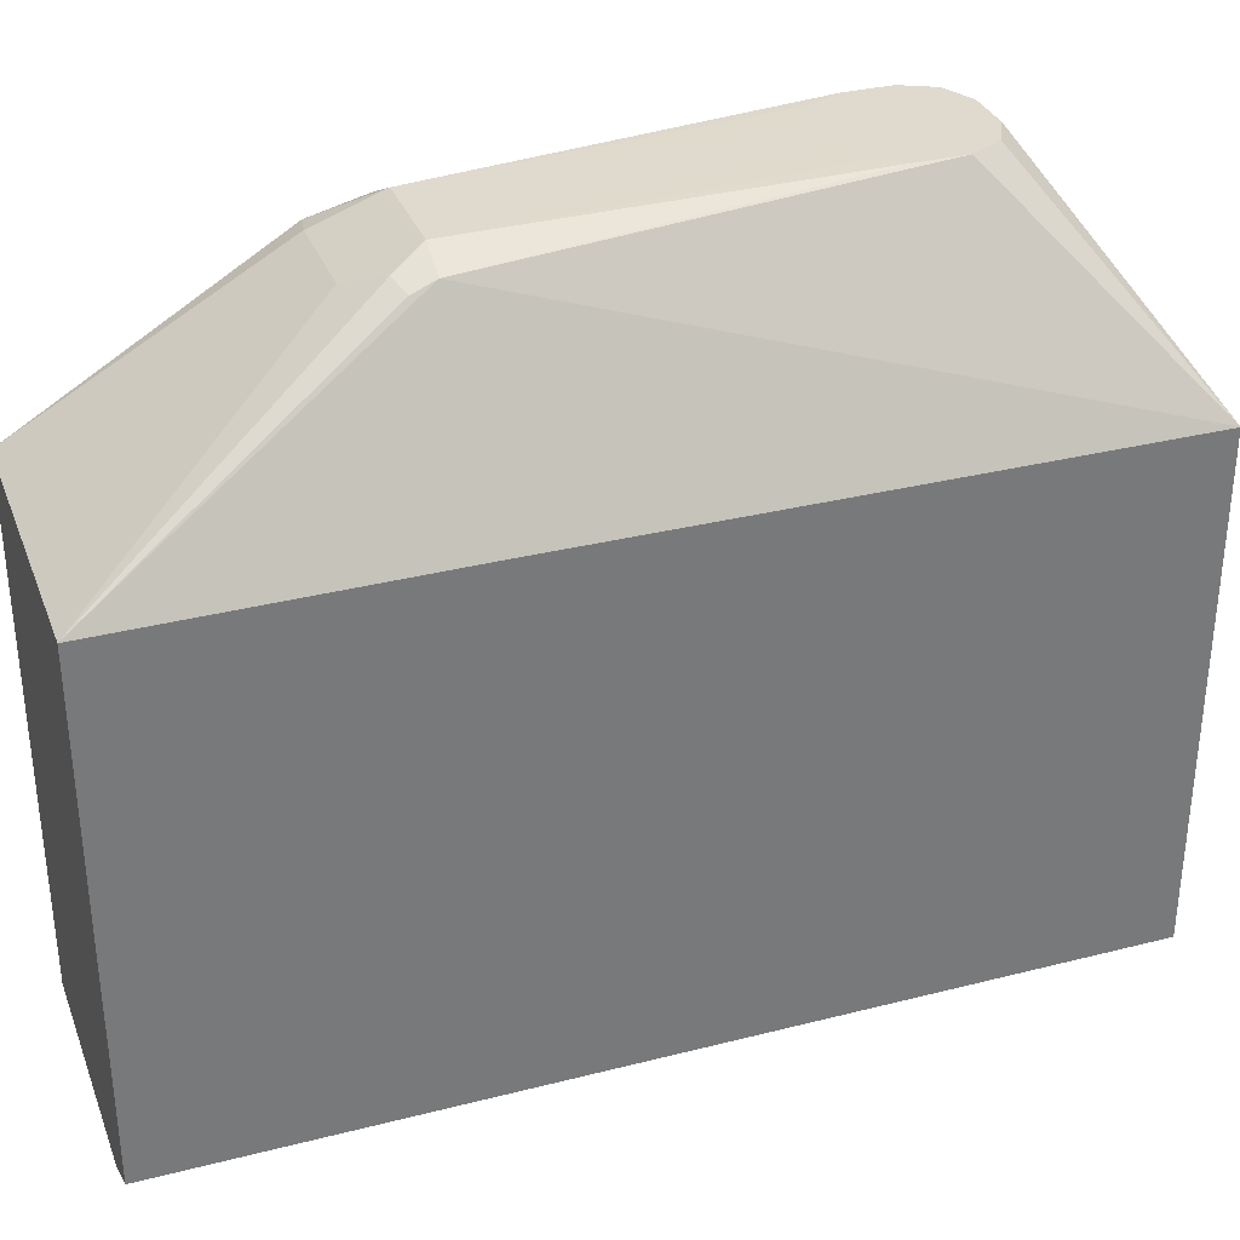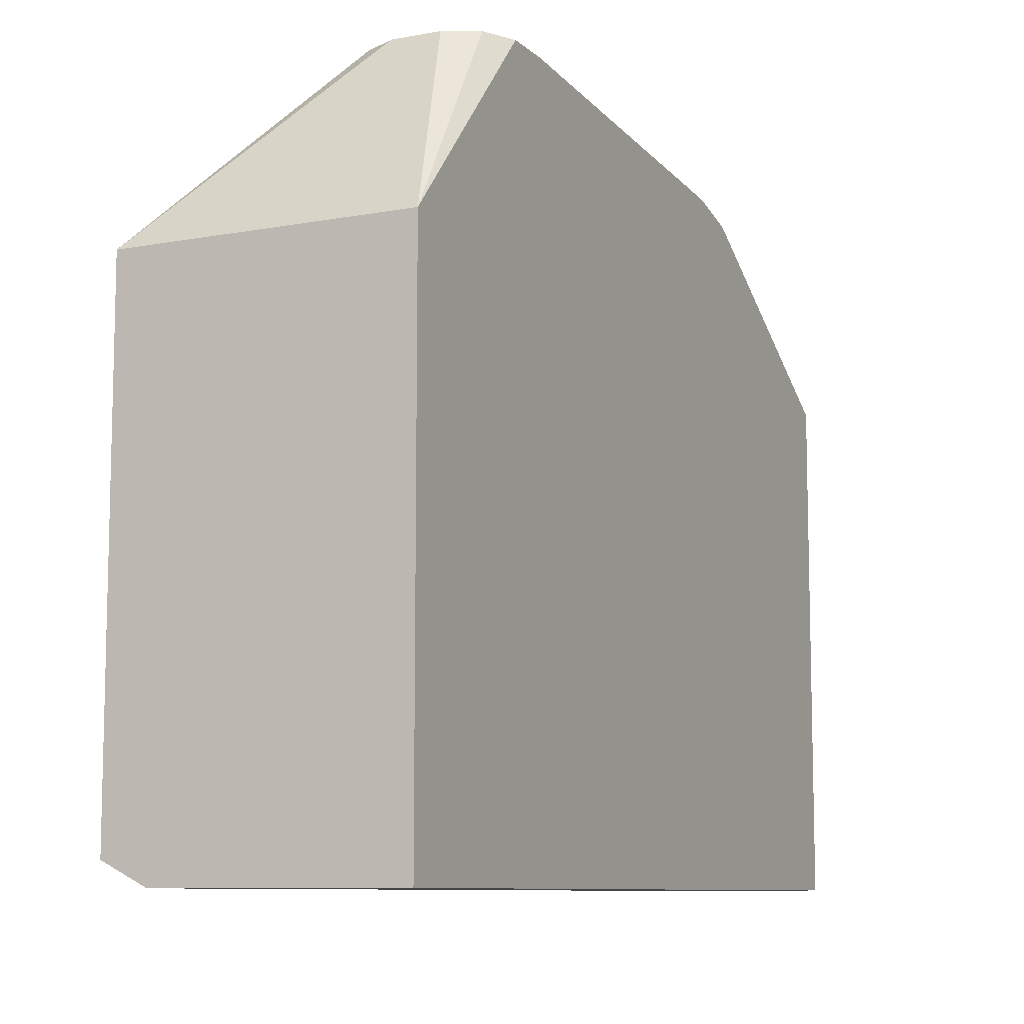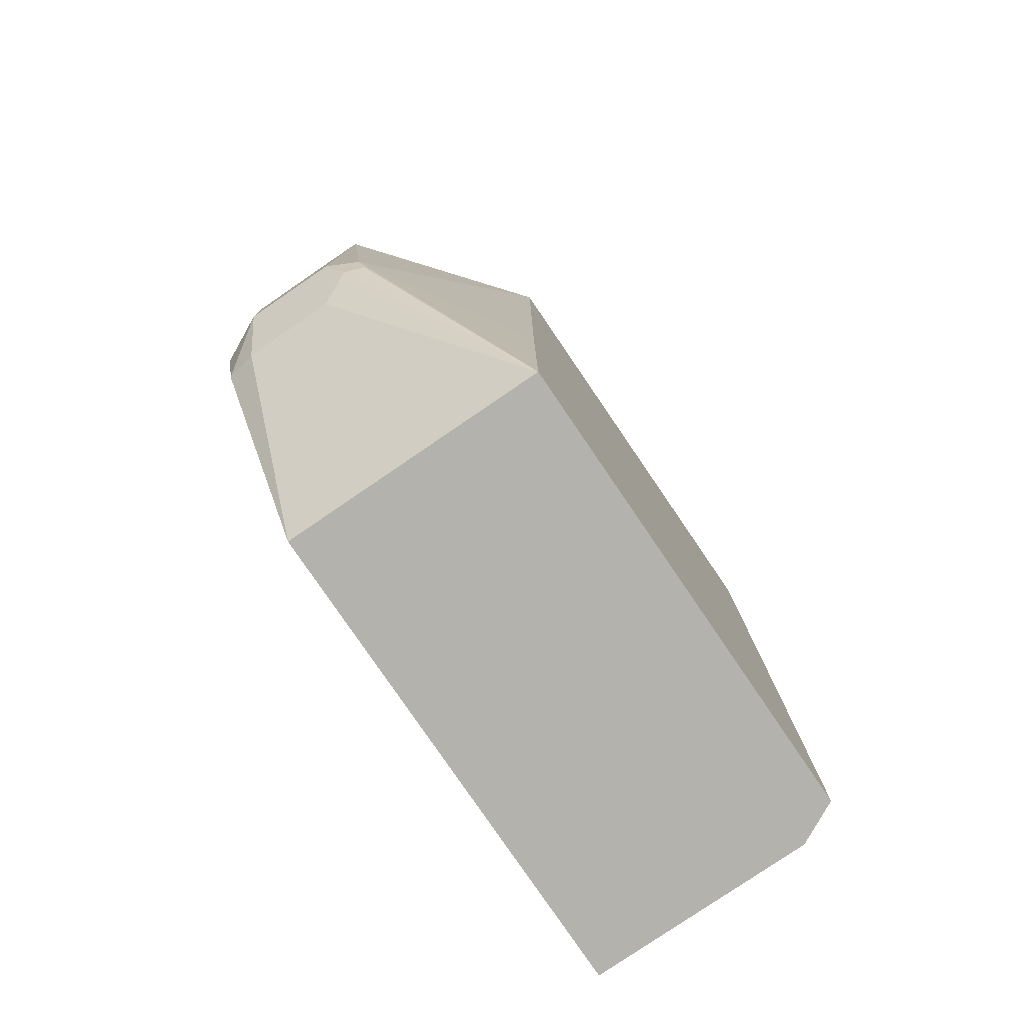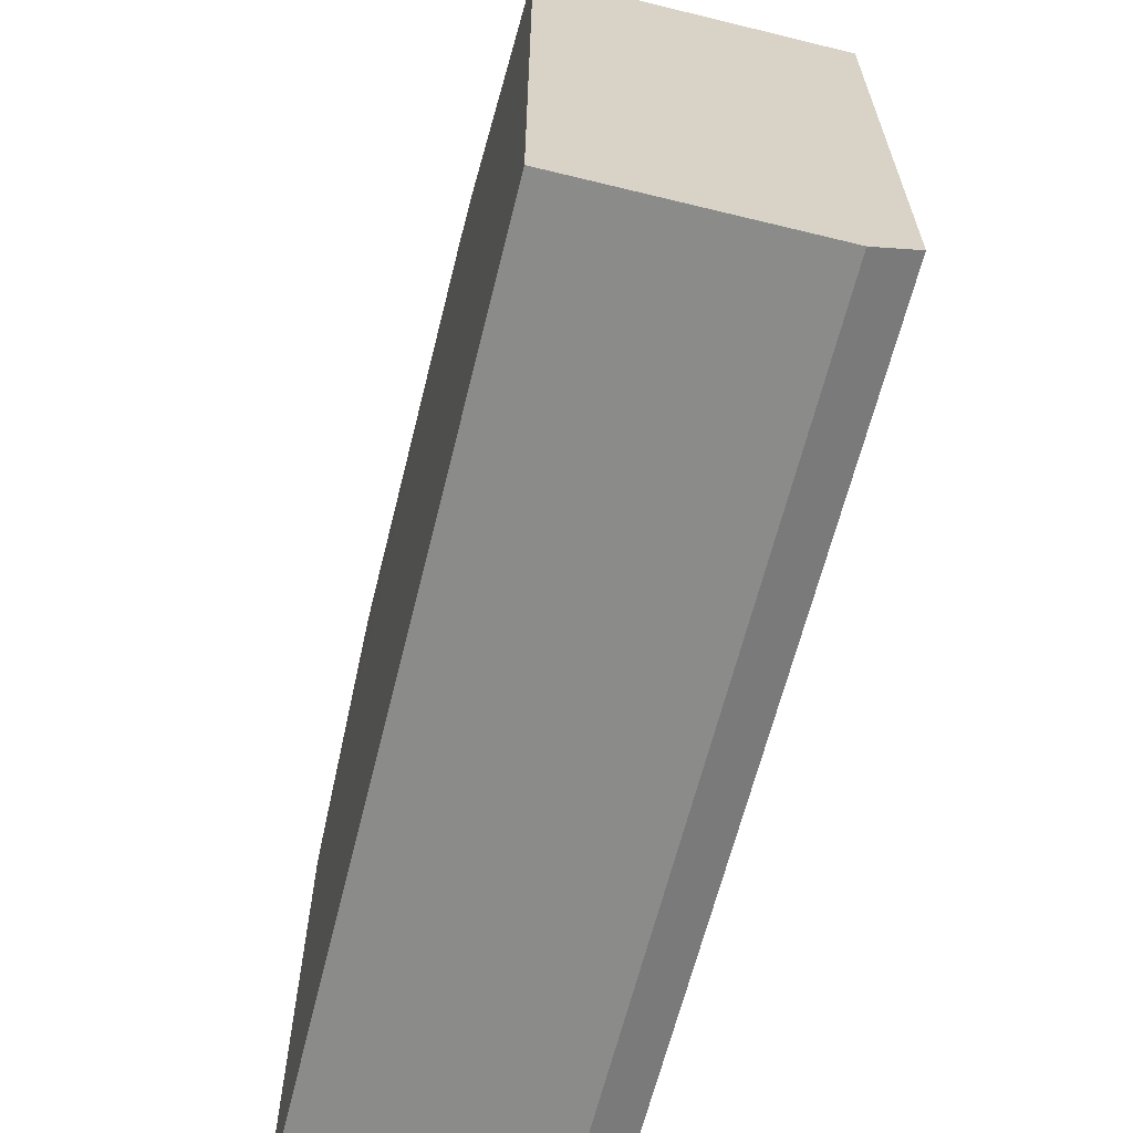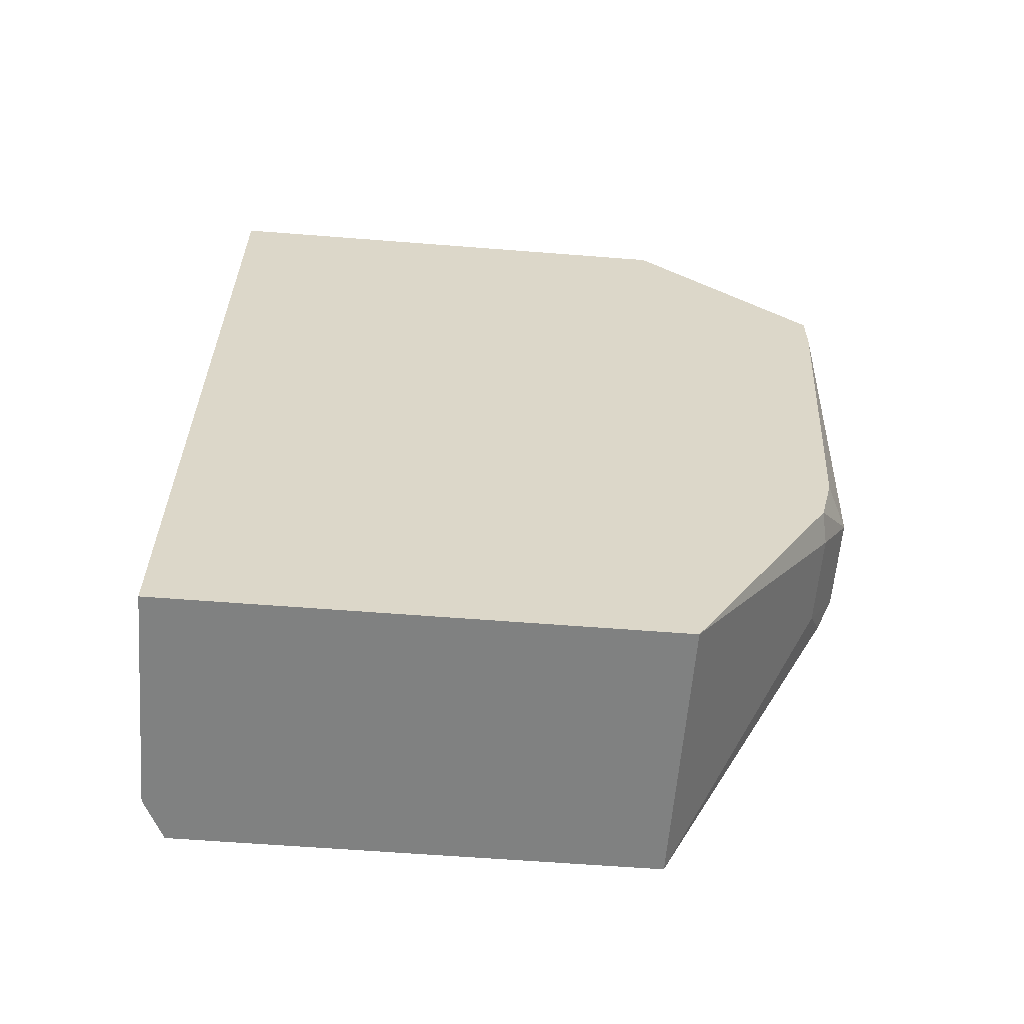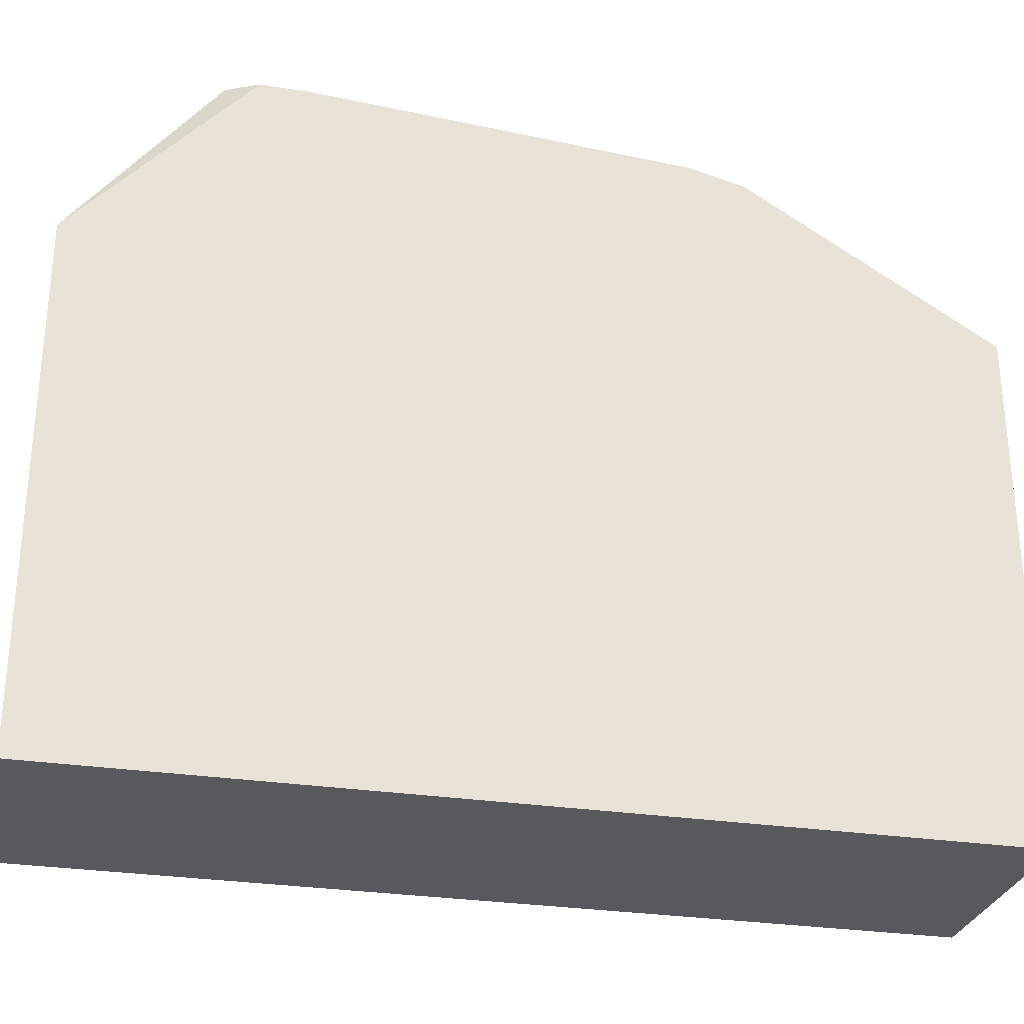
<metadata>
{"format":"obj","ext":"obj","renderer":"f3d","projection":"perspective","resolution":1024,"background":"white","views":[{"elev":32.8,"azim":-109.4,"up":"+Y"},{"elev":-9.1,"azim":26.1,"up":"+Y"},{"elev":-79.5,"azim":-145.7,"up":"+Z"},{"elev":-63.7,"azim":166.1,"up":"+Y"},{"elev":-60.3,"azim":85.4,"up":"+Z"},{"elev":-29.0,"azim":77.1,"up":"+Y"}]}
</metadata>
<code>
v 0.01553 -0.4803 -0.09318
v -2.28e-06 -0.4803 -0.09318
v 0.01665 -0.4803 -0.09262
v 0.01553 -0.4814 -0.2019
v -0.01035 -0.4803 -0.08802
v -0.01552 -0.4814 -0.2019
v 0.02588 -0.4803 -0.08802
v 0.03128 -0.4893 -0.2021
v 0.03128 -0.4939 -0.2205
v 0.0207 -0.4917 -0.2225
v 0.03049 -0.4803 -0.07879
v 0.03105 -0.4803 -0.07765
v -0.01515 -0.4803 -0.07841
v -0.01035 -0.4917 -0.2225
v -0.0207 -0.4866 -0.2122
v -0.02717 -0.4891 -0.2096
v -0.02587 -0.4866 -0.2019
v -0.01552 -0.4803 -0.07765
v 0.03105 -0.4803 -0.06213
v 0.03128 -0.5435 -0.005045
v 0.03128 -0.5435 -0.3026
v -0.06123 -0.5435 -0.3026
v -0.06123 -0.5431 -0.2019
v -0.06123 -0.5431 -0.1877
v -0.06123 -0.5435 -0.005045
v -0.01552 -0.4803 -0.06213
v 0.02625 -0.4803 -0.05252
v 0.02588 -0.4803 -0.05179
v 0.01553 -0.4803 -0.04661
v 0.03128 -0.7143 -0.005045
v 0.03128 -0.7143 -0.3026
v -0.06123 -0.707 -0.3026
v -0.06123 -0.707 -0.005045
v -2.28e-06 -0.4803 -0.04661
v -0.002257 -0.4803 -0.04771
v -0.01035 -0.4803 -0.05179
v -0.01441 -0.4803 -0.05989
v -0.04658 -0.7143 -0.005045
v -0.04658 -0.7143 -0.3026
v -0.05693 -0.7091 -0.3026
v -0.05693 -0.7091 -0.005045
f 20 25 33
f 17 26 18
f 20 34 25
f 20 29 34
f 20 28 29
f 20 27 28
f 19 27 20
f 10 21 22
f 16 22 17
f 17 24 25
f 17 23 24
f 17 22 23
f 15 22 16
f 14 22 15
f 10 22 14
f 20 33 41
f 17 25 26
f 20 41 38
f 25 35 36
f 21 31 39
f 9 21 10
f 38 40 39
f 38 41 40
f 32 41 33
f 32 40 41
f 30 39 31
f 30 38 39
f 25 37 26
f 25 36 37
f 25 34 35
f 22 24 23
f 22 25 24
f 22 33 25
f 22 32 33
f 21 32 22
f 21 40 32
f 21 39 40
f 20 38 30
f 8 21 9
f 6 17 18
f 8 30 31
f 1 7 3
f 1 11 7
f 1 12 11
f 1 19 12
f 1 27 19
f 1 28 27
f 1 29 28
f 1 3 4
f 1 34 29
f 1 37 36
f 1 26 37
f 1 18 26
f 1 13 18
f 1 5 13
f 1 2 5
f 8 31 21
f 1 36 35
f 1 4 6
f 1 35 34
f 2 6 5
f 8 20 30
f 1 6 2
f 8 19 20
f 8 12 19
f 6 18 13
f 6 15 16
f 6 14 15
f 5 6 13
f 6 16 17
f 4 11 12
f 4 7 11
f 4 14 6
f 4 10 14
f 4 9 10
f 4 12 8
f 4 8 9
f 3 7 4

</code>
